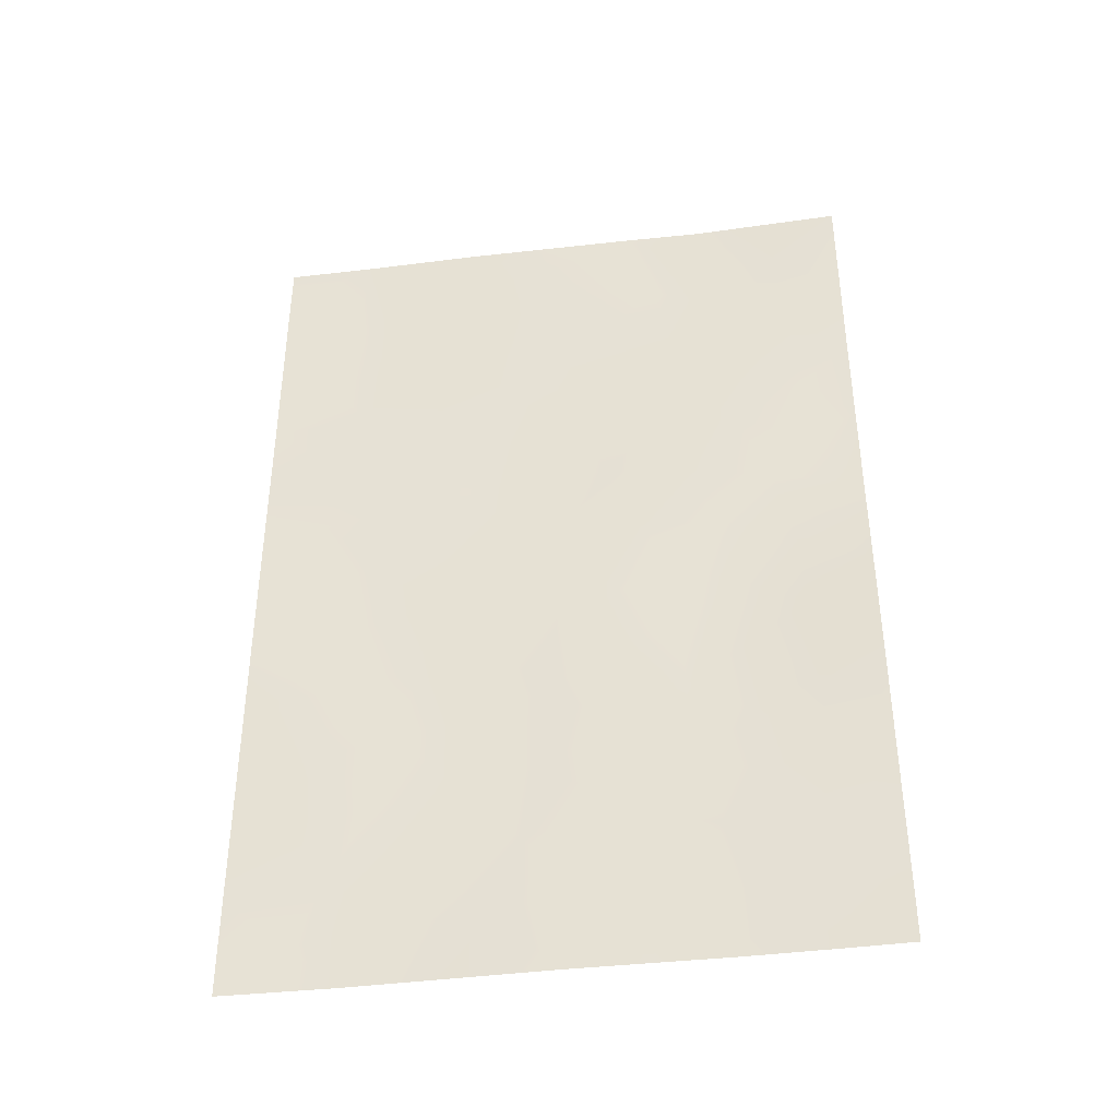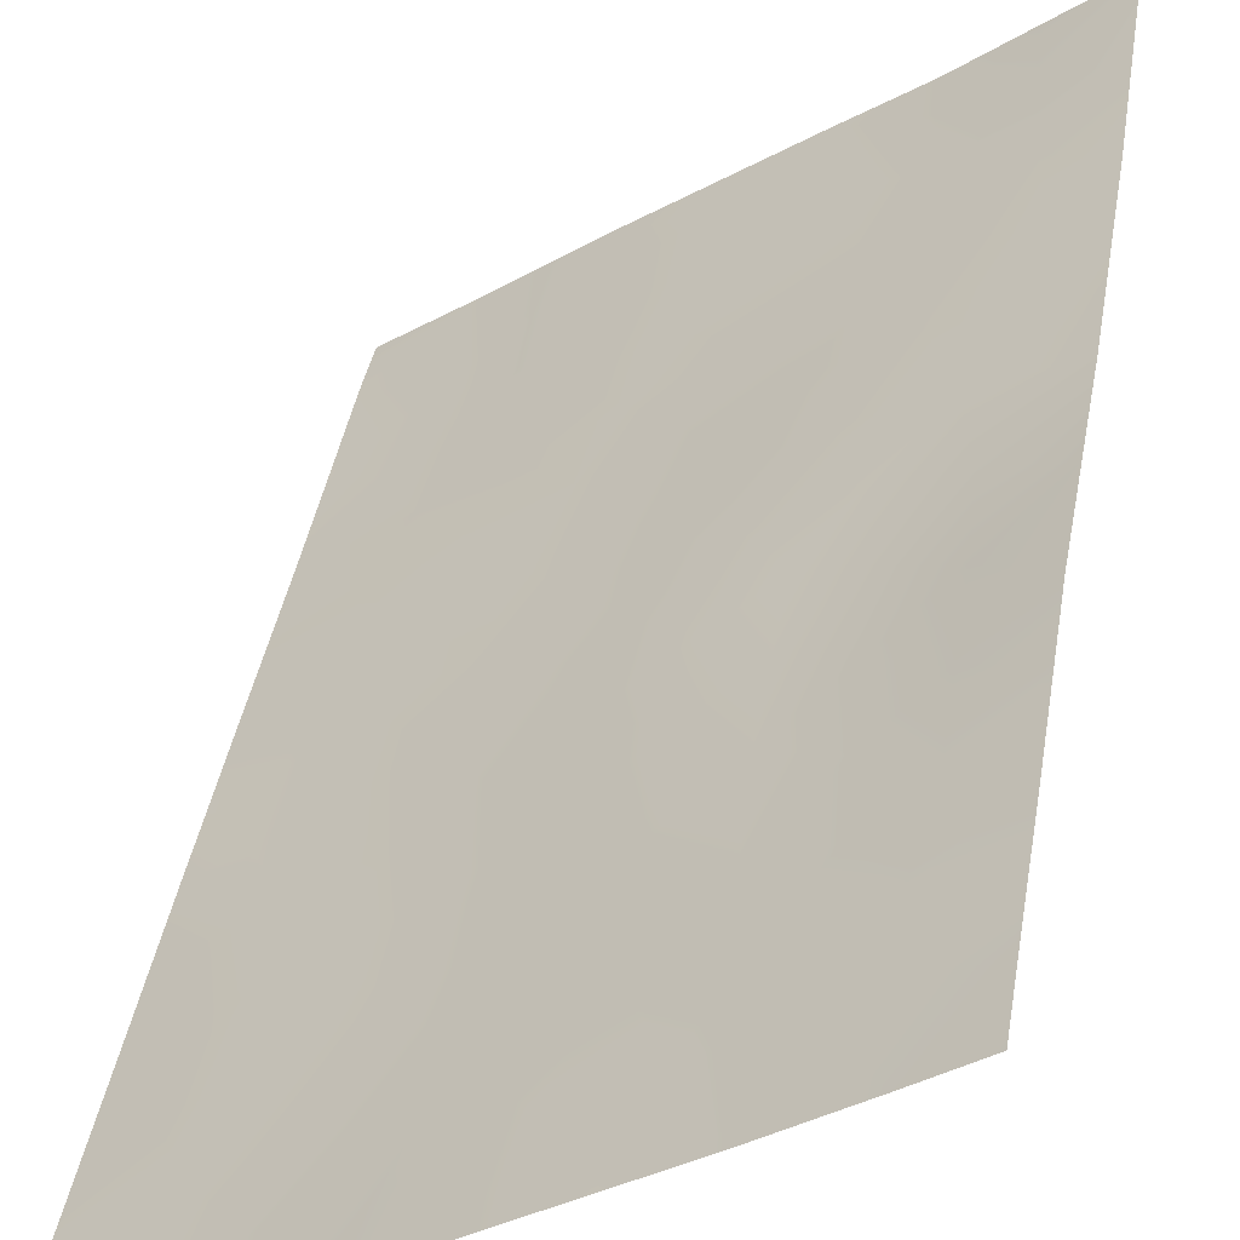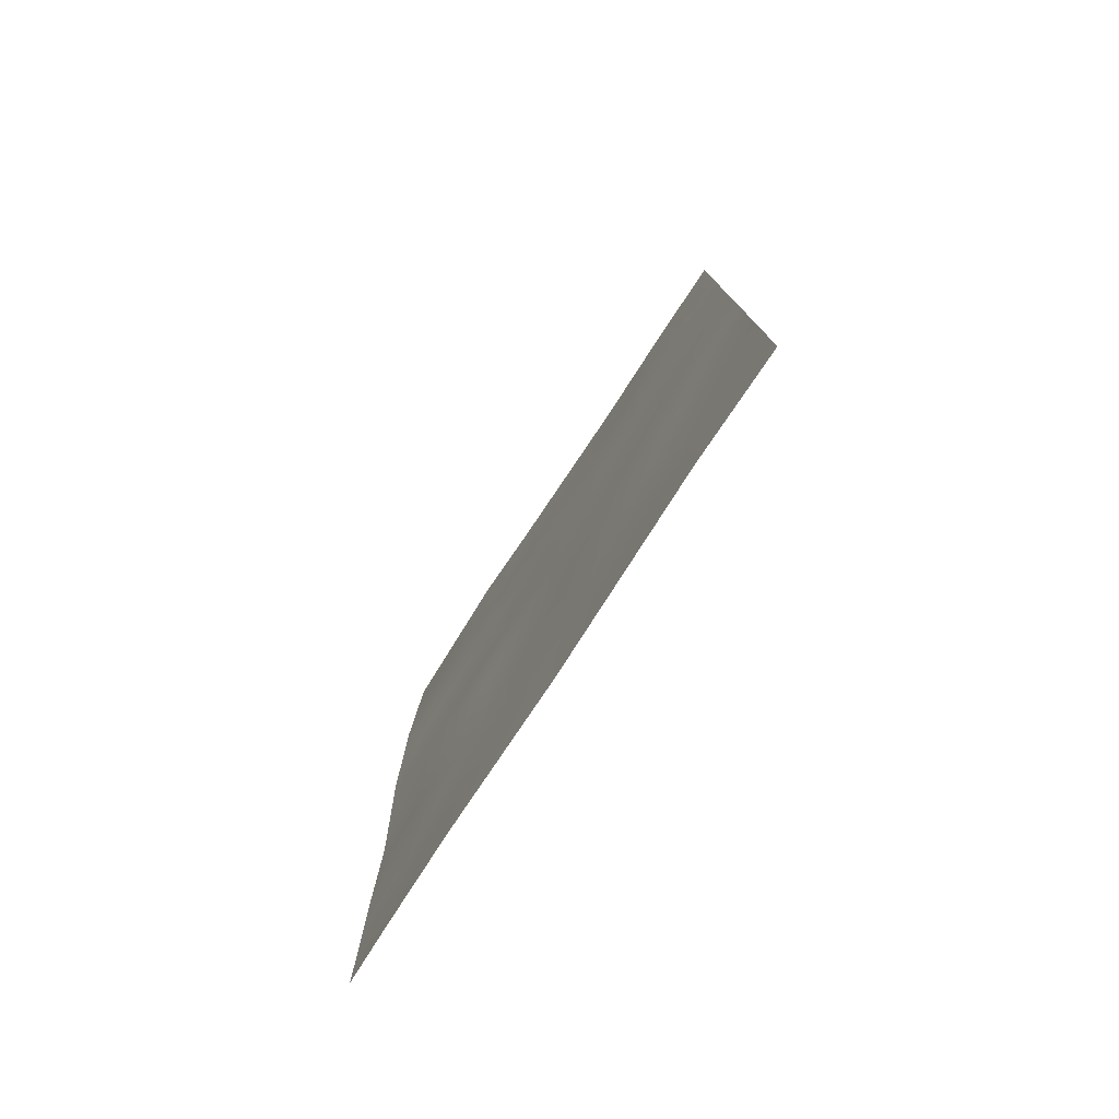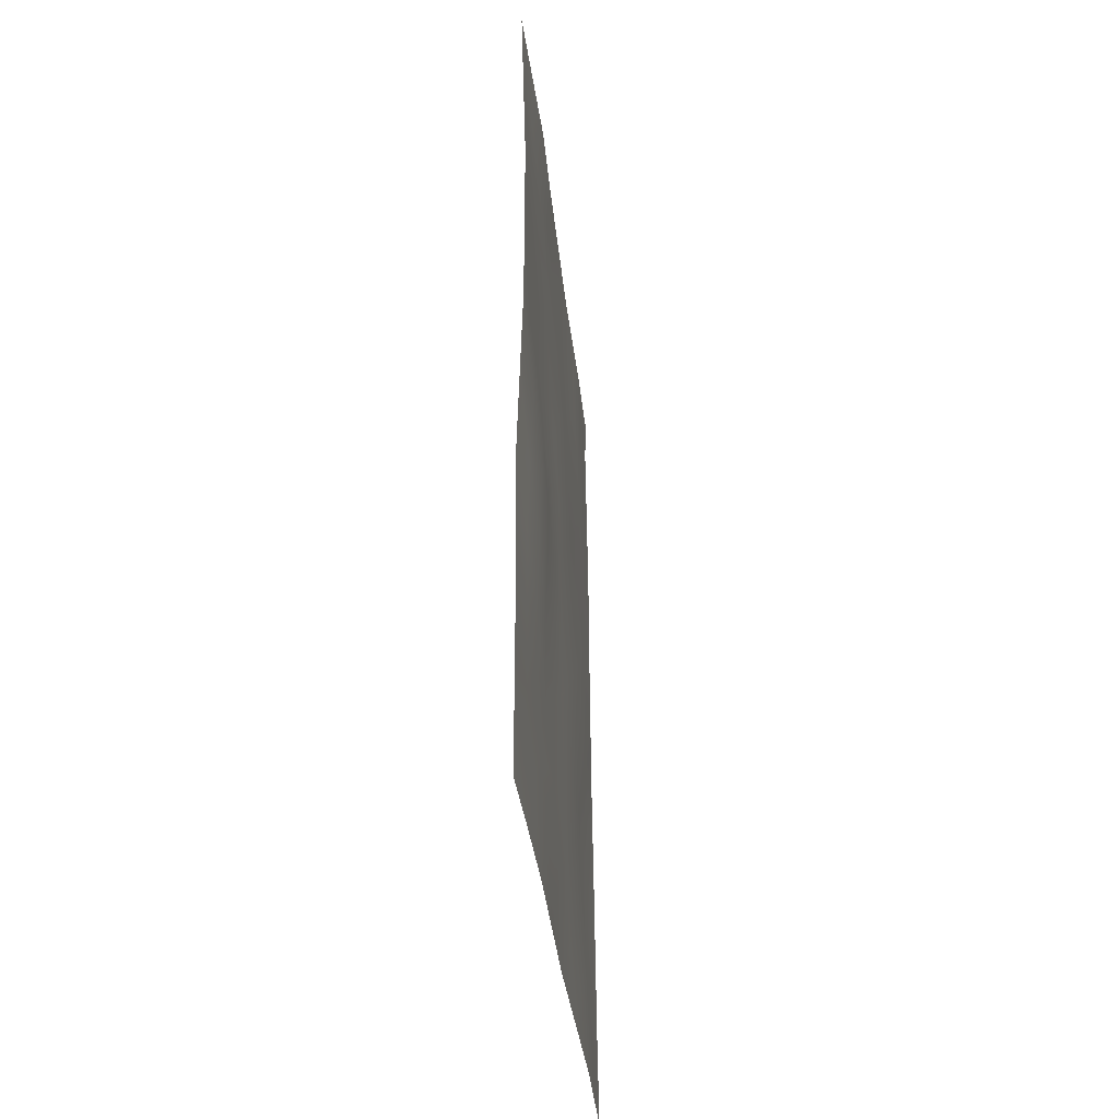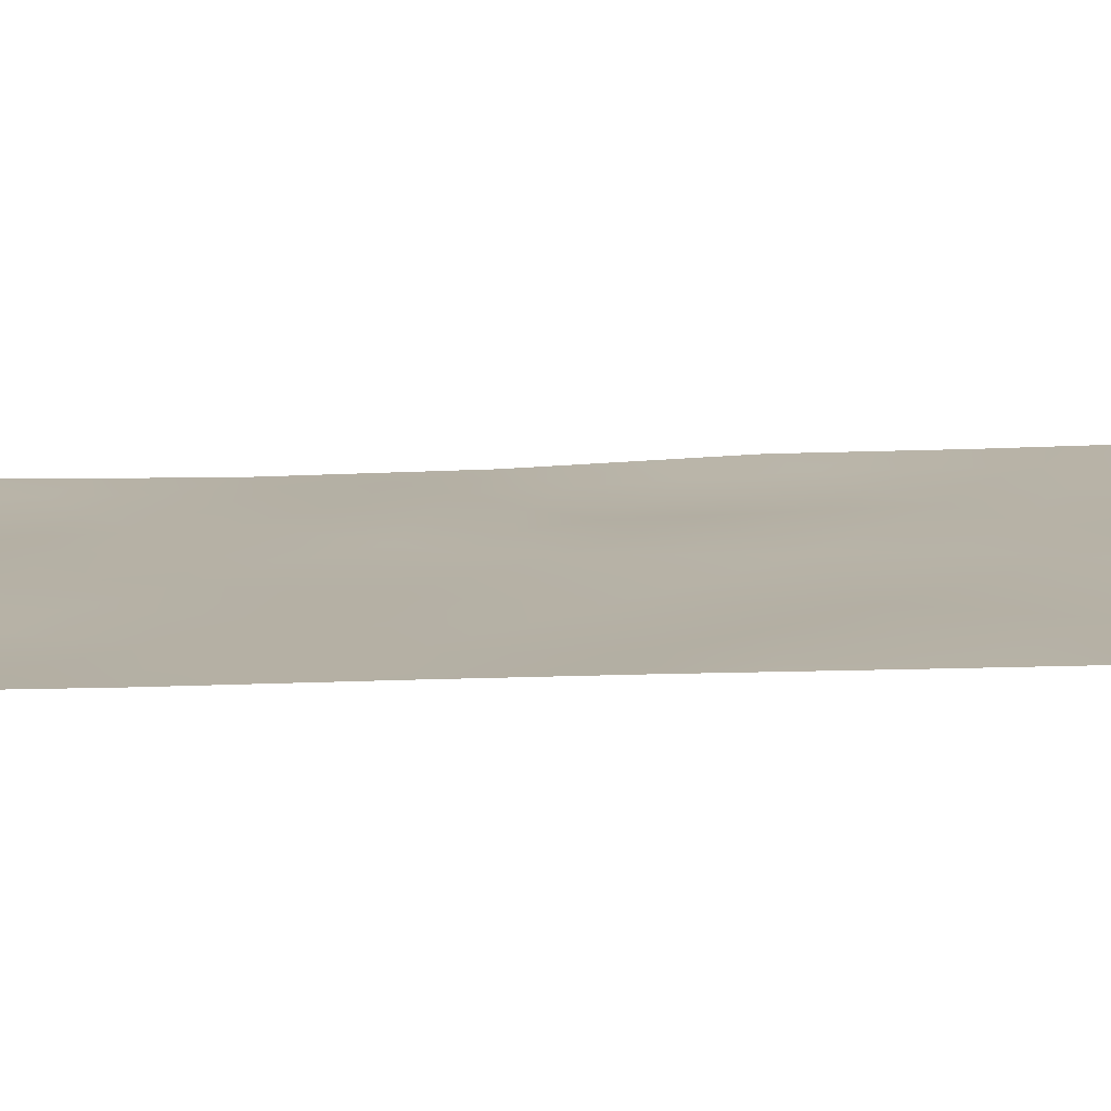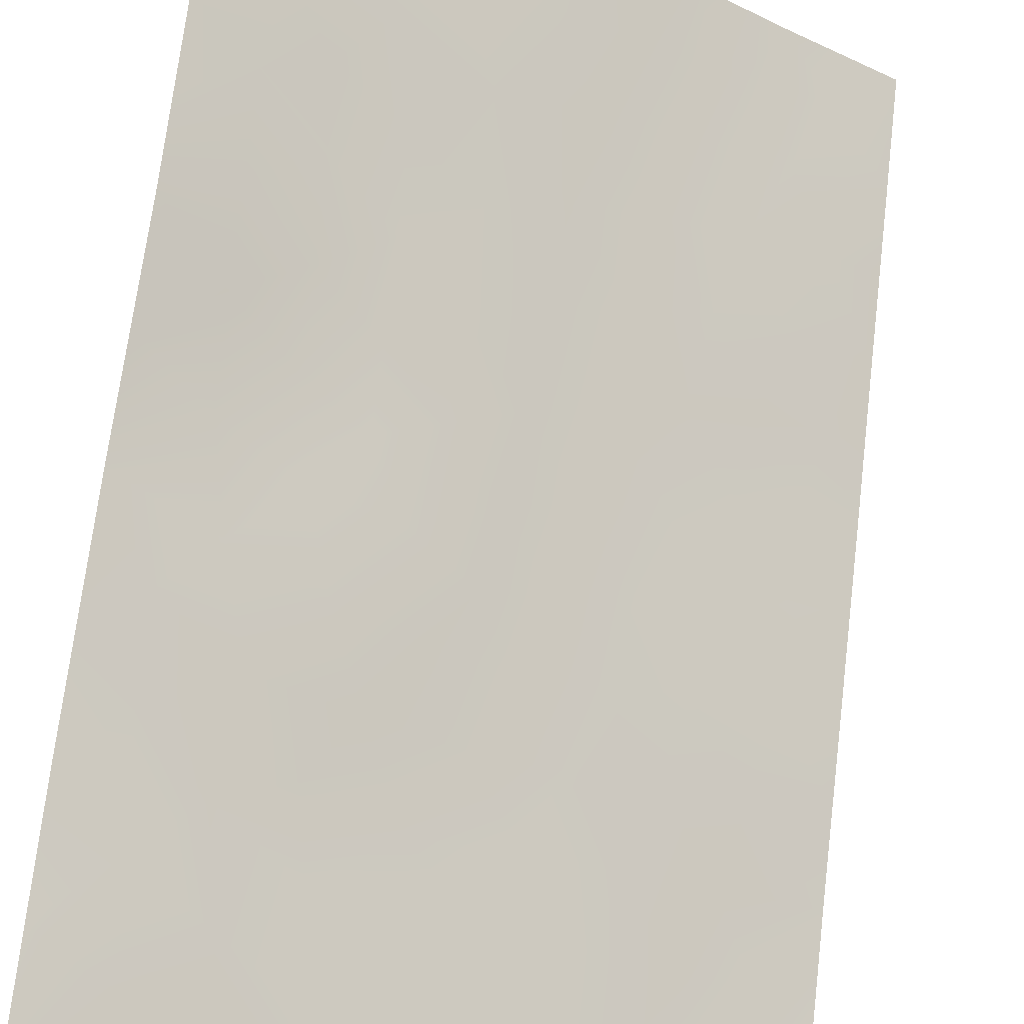
<metadata>
{"format":"obj","ext":"obj","renderer":"f3d","projection":"perspective","resolution":1024,"background":"white","views":[{"elev":-40.2,"azim":153.5,"up":"+Z"},{"elev":40.7,"azim":-170.2,"up":"+Y"},{"elev":-78.5,"azim":21.6,"up":"+Z"},{"elev":-39.1,"azim":-118.5,"up":"+Z"},{"elev":-22.4,"azim":94.8,"up":"+Y"},{"elev":70.8,"azim":7.1,"up":"+Y"}]}
</metadata>
<code>
v 24.18 74.09 -45.62
v 22.81 75.04 -46.68
v 24.76 73.67 -50
v 25.64 73.04 -46.39
v 21.5 75.95 -43.18
v 22.89 74.95 -44.59
v 21.52 75.98 -47.65
v 21.51 75.98 -49.32
v 26.1 72.71 -48.38
v 24.03 74.24 -38
v 24.33 74.03 -38.99
v 28.1 71.39 -41.21
v 21.5 75.96 -40.64
v 23.39 74.67 -42.66
v 27.22 71.97 -46.78
v 28.1 71.38 -43.29
v 23.12 74.84 -38
v 22.69 75.14 -40.68
v 26.62 72.4 -42.86
v 24.28 74.03 -40.82
v 28.07 71.34 -48.77
v 26.88 72.13 -50
v 28.06 71.33 -50
v 21.51 75.97 -50
v 21.54 76.02 -38
v 28.09 71.37 -45.03
v 27.16 72.05 -38
v 25.89 72.96 -38
v 25.8 73 -39.46
v 21.53 76 -45.71
v 28.11 71.41 -38.65
v 28.11 71.4 -38
v 23.11 74.81 -50
v 26.86 72.2 -44.82
v 28.08 71.36 -46.81
v 26.16 72.72 -41.05
v 25.42 73.22 -44.33
v 24.15 74.1 -47.98
v 24.99 73.52 -42.54
v 22.88 75.01 -39.63
v 21.51 75.98 -44.44
v 22.2 75.48 -45.08
v 22.25 75.41 -43.94
v 22.18 75.51 -46.17
v 22.85 75 -45.63
v 21.51 75.98 -48.49
v 22.27 75.44 -48.24
v 25.82 72.91 -47.42
v 24.96 73.52 -47.16
v 25.16 73.38 -48.21
v 21.5 75.95 -41.91
v 22.03 75.59 -41.23
v 22.49 75.28 -42.9
v 22.81 75.06 -41.83
v 25.82 72.9 -50
v 26.45 72.45 -49.25
v 25.46 73.17 -49.16
v 26.42 72.51 -46.63
v 26.68 72.33 -47.61
v 23.08 74.85 -43.61
v 23.51 74.54 -44.26
v 23.95 74.26 -43.53
v 27.46 71.81 -44.03
v 27.39 71.87 -43.05
v 26.75 72.29 -43.83
v 24.61 73.79 -43.19
v 24.21 74.08 -42.55
v 27.35 71.82 -49.42
v 27.47 71.73 -50
v 28.09 71.38 -44.16
v 27.52 71.76 -44.97
v 26.53 72.51 -38
v 25.8 73.02 -38.69
v 26.5 72.51 -38.81
v 26.75 72.31 -40.24
v 26.47 72.52 -39.58
v 25.93 72.89 -40.24
v 27.23 71.99 -39.31
v 24.13 74.13 -44.6
v 23.52 74.54 -45.13
v 22.04 75.6 -49.06
v 22.15 75.5 -50
v 22.74 75.09 -49.14
v 26.26 72.61 -45.62
v 26.15 72.7 -44.6
v 25.53 73.13 -45.34
v 23.79 74.38 -41.76
v 24.67 73.75 -41.73
v 23.51 74.56 -46.18
v 26.41 72.55 -41.93
v 25.54 73.14 -41.81
v 25.8 72.96 -42.68
v 24.82 73.64 -45
v 24.71 73.72 -44.01
v 25.25 73.34 -43.39
v 26.01 72.82 -43.61
v 28.1 71.38 -42.25
v 27.29 71.94 -42.07
v 28.09 71.37 -45.92
v 27.66 71.67 -45.9
v 26.99 72.12 -45.81
v 22.75 75.1 -47.57
v 28.08 71.35 -47.79
v 27.54 71.73 -47.74
v 27.05 72.06 -48.55
v 25.27 73.34 -40.97
v 24.96 73.6 -38
v 25 73.57 -38.52
v 24.29 74.04 -39.82
v 25.09 73.48 -40.12
v 25.03 73.54 -39.29
v 21.52 75.99 -46.68
v 27.05 72.11 -41.14
v 23.61 74.47 -49.07
v 23.18 74.79 -48.25
v 24.89 73.58 -46.05
v 24.51 73.85 -49.07
v 21.52 75.99 -39.32
v 22.15 75.52 -40.06
v 22.25 75.48 -38.94
v 24.19 74.08 -46.73
v 23.65 74.49 -39.17
v 27.46 71.82 -40.36
v 28.11 71.4 -39.93
v 23.52 74.57 -40.21
v 23.94 74.24 -50
v 23.44 74.6 -47.26
v 23.36 74.67 -41.04
v 22.33 75.43 -38
v 22.16 75.52 -47.22
v 22 75.61 -42.28
v 23.1 74.86 -38.61
f 41 42 43
f 44 45 42
f 46 81 47
f 48 49 50
f 51 5 131
f 53 54 131
f 55 56 57
f 58 48 59
f 53 43 60
f 61 62 60
f 63 64 65
f 62 66 67
f 68 22 69
f 8 24 82
f 70 63 71
f 72 73 74
f 75 76 77
f 79 61 80
f 27 31 32
f 82 83 81
f 84 85 86
f 87 67 88
f 89 80 45
f 90 91 92
f 79 93 94
f 95 66 94
f 65 96 85
f 97 98 64
f 99 26 100
f 84 58 101
f 21 103 104
f 68 105 56
f 104 59 105
f 100 71 101
f 88 91 106
f 28 107 108
f 109 110 111
f 96 92 95
f 112 130 44
f 90 98 113
f 83 114 115
f 93 116 86
f 50 117 57
f 118 119 120
f 121 49 116
f 10 17 132
f 77 110 106
f 111 73 108
f 78 74 76
f 123 124 78
f 123 75 113
f 109 122 125
f 114 126 117
f 102 115 127
f 54 87 128
f 127 121 89
f 18 40 119
f 120 132 129
f 125 18 128
f 5 41 43
f 41 30 42
f 43 42 6
f 30 44 42
f 44 2 45
f 42 45 6
f 7 46 47
f 46 8 81
f 9 48 50
f 48 4 49
f 50 49 38
f 13 51 52
f 53 14 54
f 52 54 18
f 3 55 57
f 55 22 56
f 57 56 9
f 15 58 59
f 58 4 48
f 59 48 9
f 14 53 60
f 53 5 43
f 60 43 6
f 6 61 60
f 60 62 14
f 34 63 65
f 63 16 64
f 65 64 19
f 14 62 67
f 67 66 39
f 21 68 23
f 69 23 68
f 26 70 71
f 70 16 63
f 71 63 34
f 27 72 74
f 72 28 73
f 74 73 29
f 36 75 77
f 77 76 29
f 27 78 31
f 1 79 80
f 79 62 61
f 80 61 6
f 81 8 82
f 82 33 83
f 81 83 47
f 4 84 86
f 84 34 85
f 86 85 37
f 20 87 88
f 87 14 67
f 88 67 39
f 2 89 45
f 89 1 80
f 45 80 6
f 19 90 92
f 90 36 91
f 92 91 39
f 62 79 94
f 79 1 93
f 94 93 37
f 37 95 94
f 95 39 66
f 94 66 62
f 34 65 85
f 65 19 96
f 85 96 37
f 16 97 64
f 97 12 98
f 64 98 19
f 35 100 15
f 100 35 99
f 34 84 101
f 84 4 58
f 101 58 15
f 102 2 130
f 47 102 130
f 103 35 104
f 15 104 35
f 22 68 56
f 68 21 105
f 56 105 9
f 21 104 105
f 104 15 59
f 105 59 9
f 15 100 101
f 100 26 71
f 101 71 34
f 20 88 106
f 88 39 91
f 106 91 36
f 107 10 108
f 11 108 10
f 11 109 111
f 109 20 110
f 111 110 29
f 37 96 95
f 96 19 92
f 95 92 39
f 30 112 44
f 112 7 130
f 44 130 2
f 36 90 113
f 90 19 98
f 113 98 12
f 47 83 115
f 83 33 114
f 115 114 38
f 37 93 86
f 93 1 116
f 86 116 4
f 9 50 57
f 50 38 117
f 57 117 3
f 25 118 120
f 118 13 119
f 120 119 40
f 1 121 116
f 121 38 49
f 116 49 4
f 10 122 11
f 36 77 106
f 77 29 110
f 106 110 20
f 11 111 108
f 111 29 73
f 108 73 28
f 78 27 74
f 76 74 29
f 123 12 124
f 78 124 31
f 12 123 113
f 123 78 75
f 113 75 36
f 20 109 125
f 109 11 122
f 125 122 40
f 38 114 117
f 114 33 126
f 117 126 3
f 2 102 127
f 102 47 115
f 127 115 38
f 18 54 128
f 54 14 87
f 128 87 20
f 2 127 89
f 127 38 121
f 89 121 1
f 119 13 52
f 10 132 122
f 132 40 122
f 25 120 129
f 120 40 132
f 129 132 17
f 20 125 128
f 125 40 18
f 47 130 7
f 51 131 52
f 131 54 52
f 5 53 131
f 75 78 76
f 52 18 119

</code>
